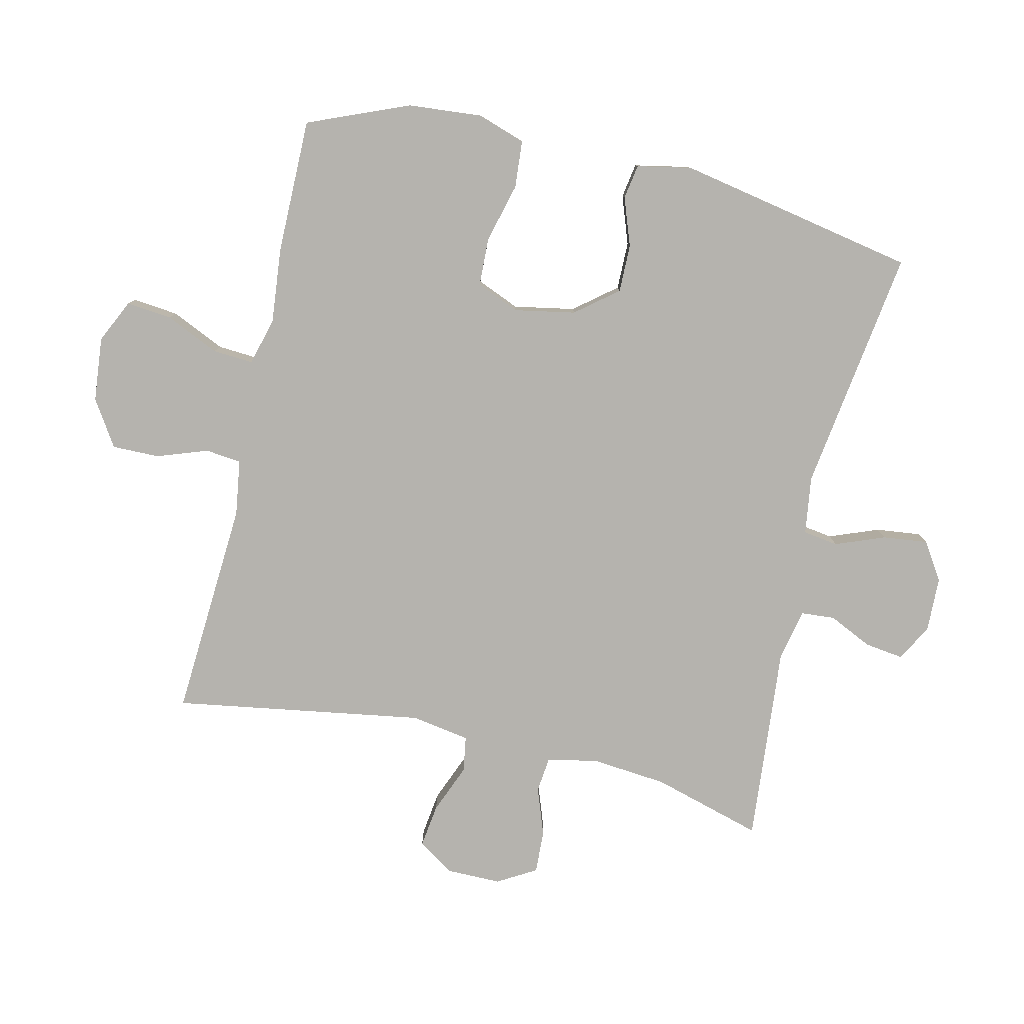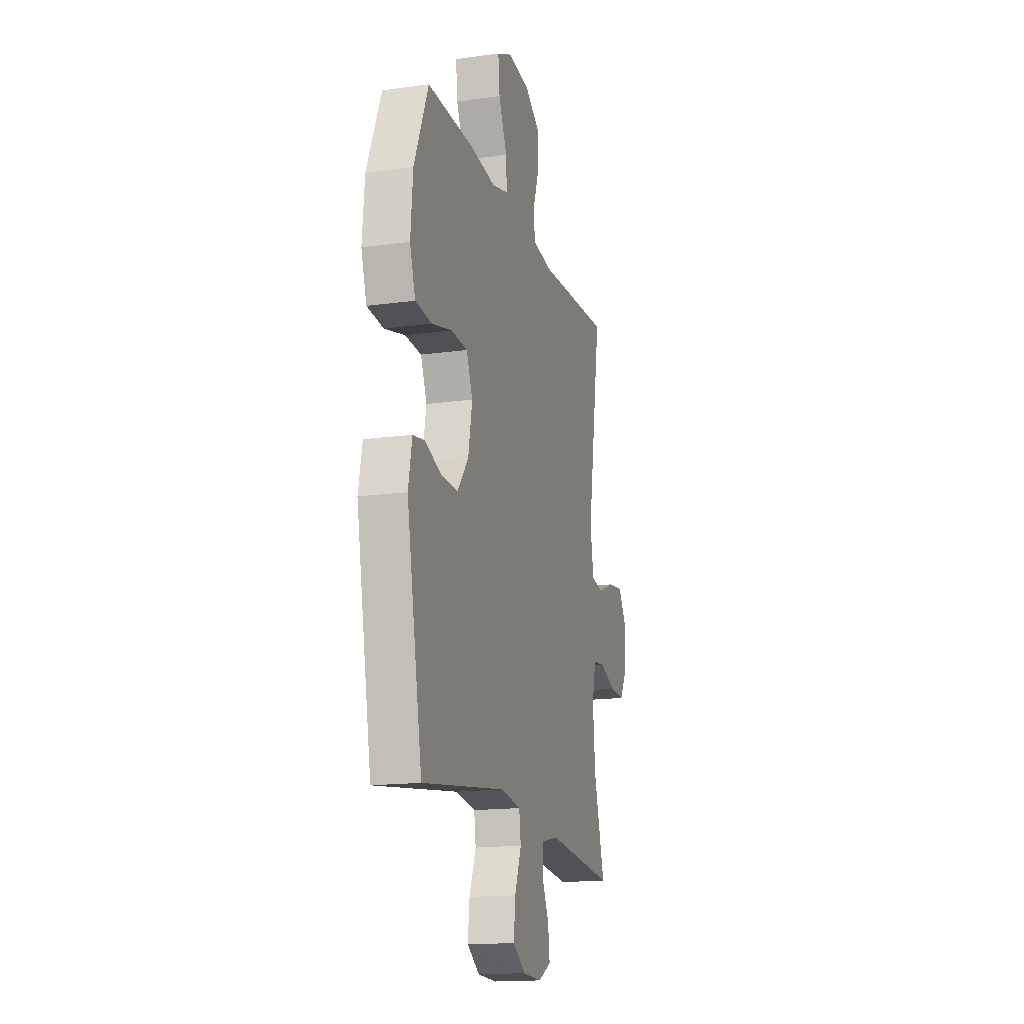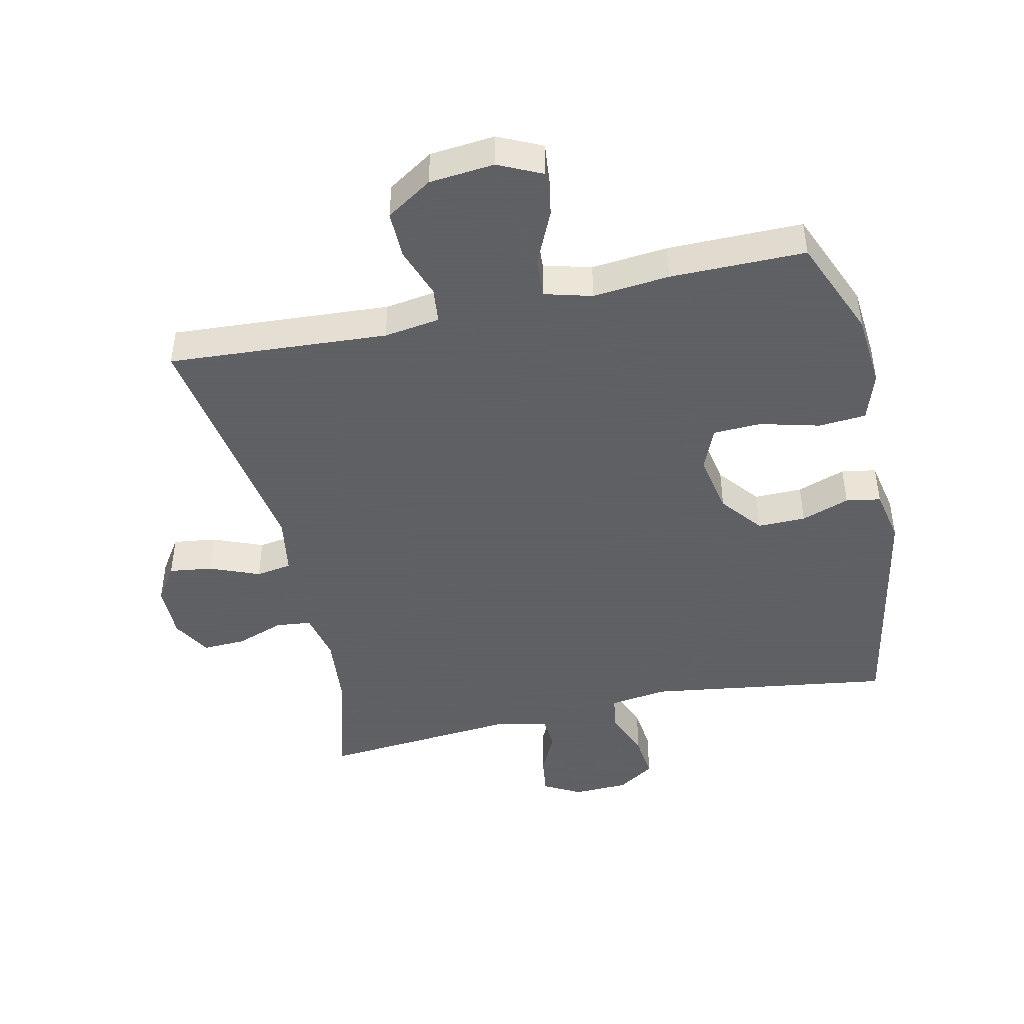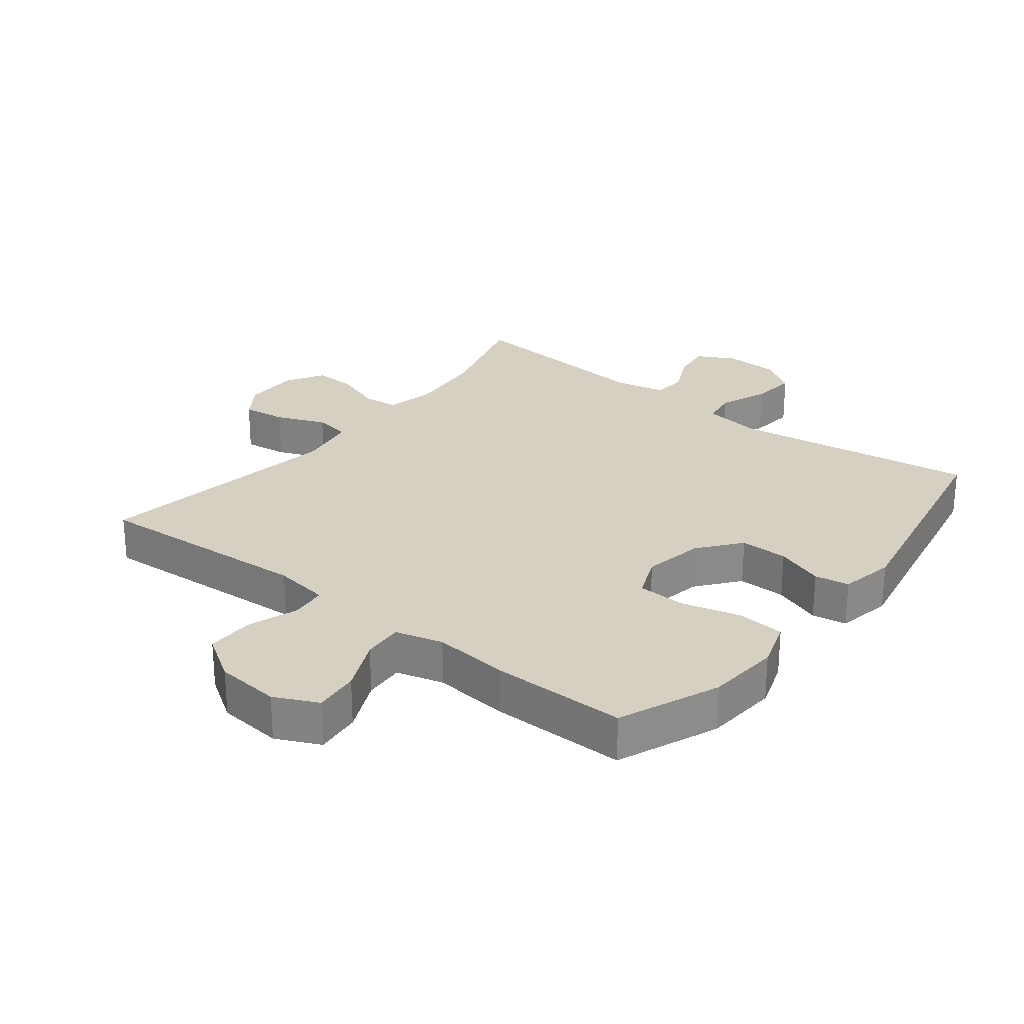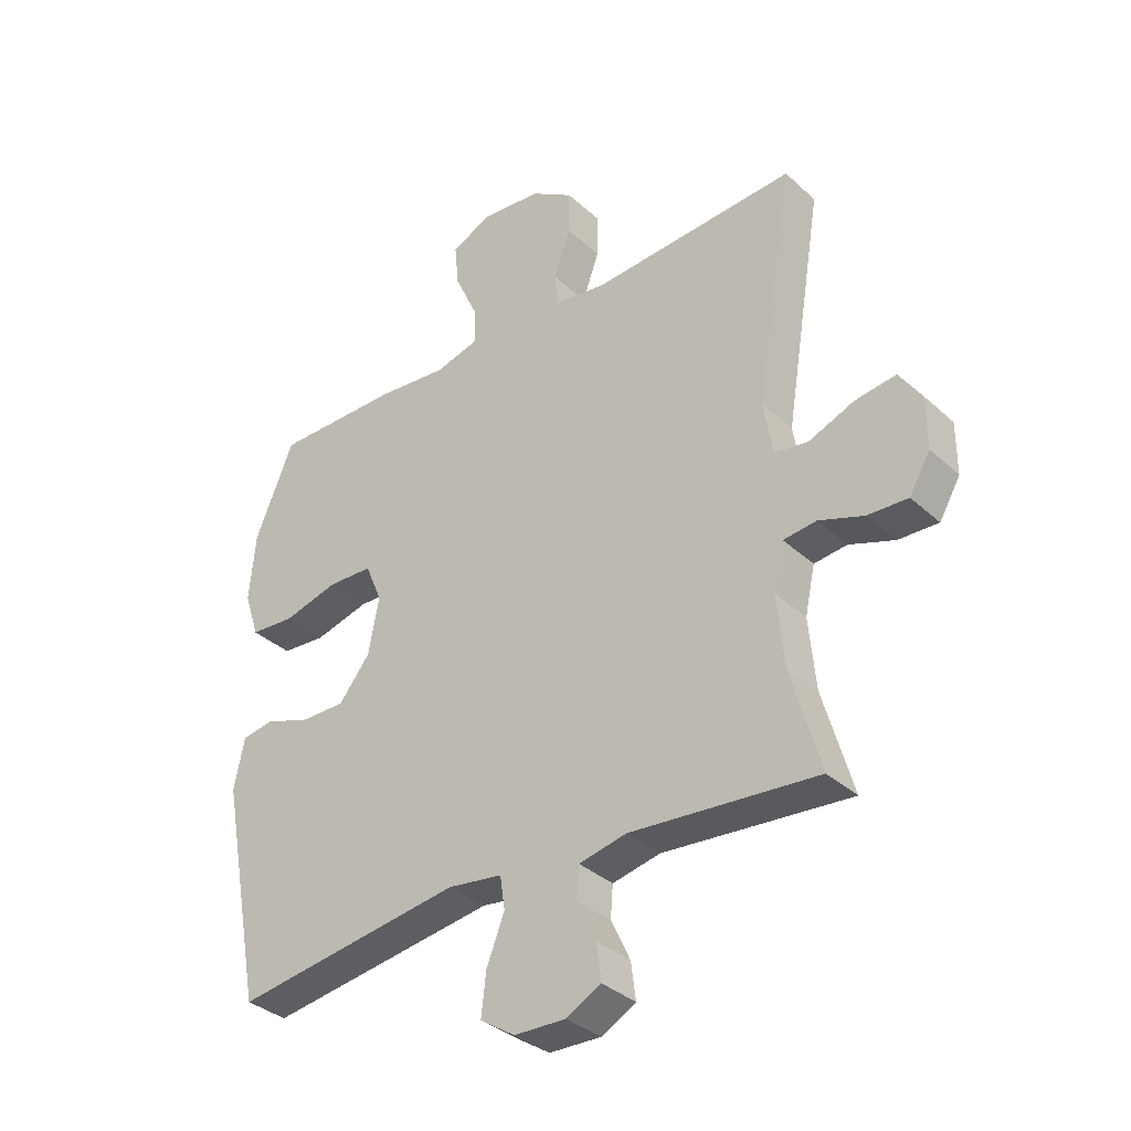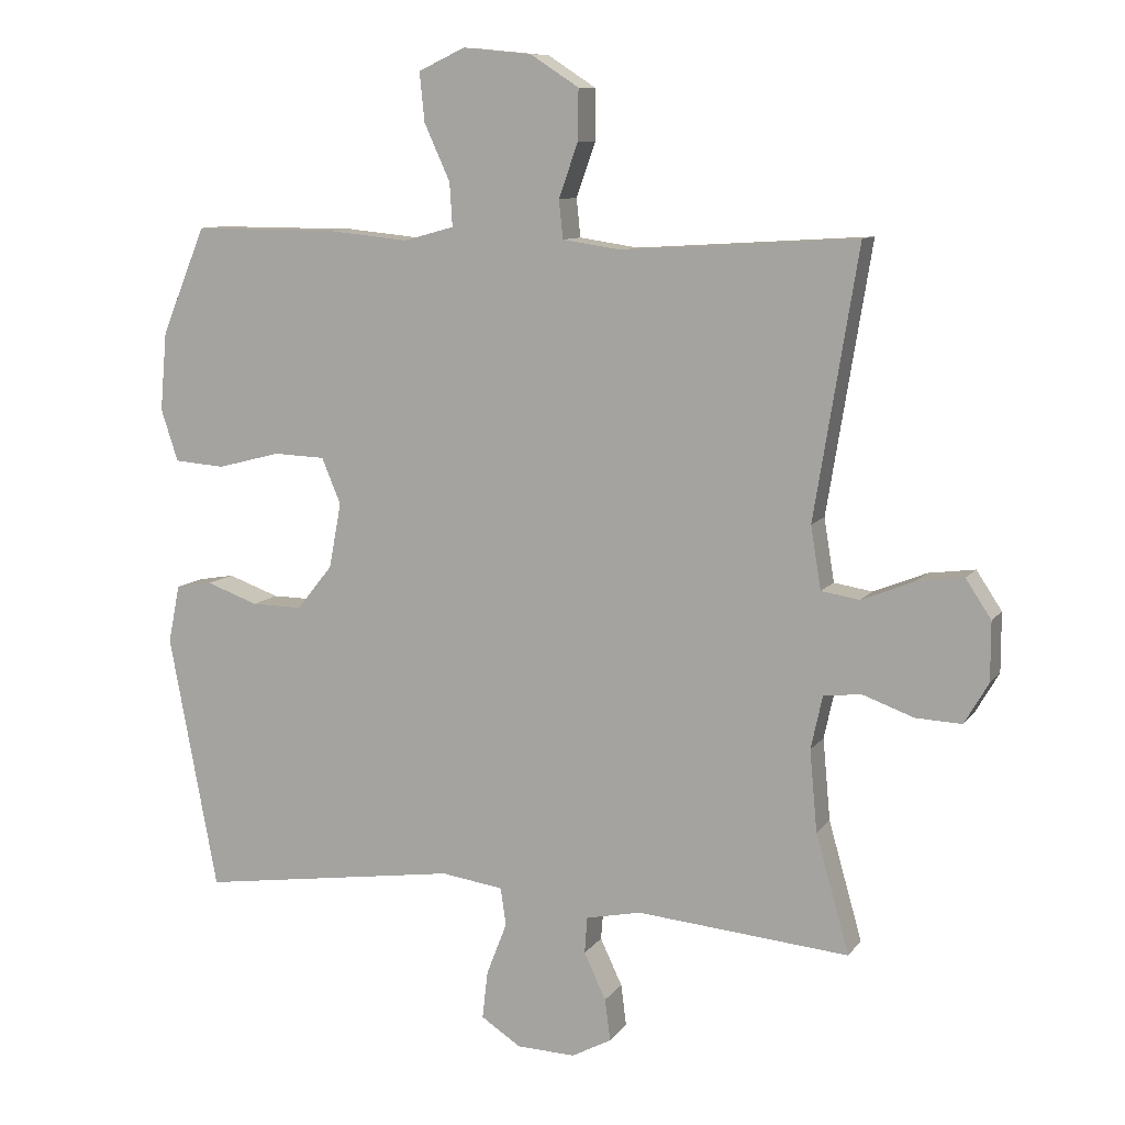
<metadata>
{"format":"obj","ext":"obj","renderer":"f3d","projection":"perspective","resolution":1024,"background":"white","views":[{"elev":-79.9,"azim":76.9,"up":"+Y"},{"elev":-16.4,"azim":105.8,"up":"+Z"},{"elev":-45.3,"azim":12.4,"up":"+Y"},{"elev":26.5,"azim":38.0,"up":"+Y"},{"elev":-35.0,"azim":-140.2,"up":"+Z"},{"elev":9.6,"azim":-159.1,"up":"+Z"}]}
</metadata>
<code>
v -0.5 0.07 0.5
v -0.158 0.07 0.479
v -0.071 0.07 0.492
v -0.065 0.07 0.548
v -0.093 0.07 0.627
v -0.094 0.07 0.701
v -0.023 0.07 0.747
v 0.078 0.07 0.757
v 0.146 0.07 0.725
v 0.139 0.07 0.654
v 0.101 0.07 0.57
v 0.097 0.07 0.507
v 0.171 0.07 0.487
v 0.29 0.07 0.499
v 0.5 0.07 0.5
v 0.565 0.07 0.343
v 0.575 0.07 0.228
v 0.55 0.07 0.152
v 0.476 0.07 0.146
v 0.383 0.07 0.17
v 0.308 0.07 0.167
v 0.28 0.07 0.1
v 0.298 0.07 0.005
v 0.35 0.07 -0.06
v 0.425 0.07 -0.059
v 0.5 0.07 -0.032
v 0.554 0.07 -0.041
v 0.571 0.07 -0.126
v 0.5 0.07 -0.5
v 0.118 0.07 -0.446
v 0.027 0.07 -0.459
v 0.019 0.07 -0.514
v 0.049 0.07 -0.591
v 0.057 0.07 -0.661
v -0.001 0.07 -0.699
v -0.087 0.07 -0.702
v -0.145 0.07 -0.671
v -0.137 0.07 -0.61
v -0.105 0.07 -0.542
v -0.109 0.07 -0.489
v -0.189 0.07 -0.472
v -0.5 0.07 -0.5
v -0.451 0.07 -0.327
v -0.44 0.07 -0.208
v -0.457 0.07 -0.13
v -0.512 0.07 -0.124
v -0.587 0.07 -0.151
v -0.654 0.07 -0.154
v -0.689 0.07 -0.094
v -0.689 0.07 -0.008
v -0.652 0.07 0.048
v -0.584 0.07 0.039
v -0.507 0.07 0.008
v -0.451 0.07 0.017
v -0.436 0.07 0.109
v -0.5 0 0.5
v -0.158 0 0.479
v -0.071 0 0.492
v -0.065 0 0.548
v -0.093 0 0.627
v -0.094 0 0.701
v -0.023 0 0.747
v 0.078 0 0.757
v 0.146 0 0.725
v 0.139 0 0.654
v 0.101 0 0.57
v 0.097 0 0.507
v 0.171 0 0.487
v 0.29 0 0.499
v 0.5 0 0.5
v 0.565 0 0.343
v 0.575 0 0.228
v 0.55 0 0.152
v 0.476 0 0.146
v 0.383 0 0.17
v 0.308 0 0.167
v 0.28 0 0.1
v 0.298 0 0.005
v 0.35 0 -0.06
v 0.425 0 -0.059
v 0.5 0 -0.032
v 0.554 0 -0.041
v 0.571 0 -0.126
v 0.5 0 -0.5
v 0.118 0 -0.446
v 0.027 0 -0.459
v 0.019 0 -0.514
v 0.049 0 -0.591
v 0.057 0 -0.661
v -0.001 0 -0.699
v -0.087 0 -0.702
v -0.145 0 -0.671
v -0.137 0 -0.61
v -0.105 0 -0.542
v -0.109 0 -0.489
v -0.189 0 -0.472
v -0.5 0 -0.5
v -0.451 0 -0.327
v -0.44 0 -0.208
v -0.457 0 -0.13
v -0.512 0 -0.124
v -0.587 0 -0.151
v -0.654 0 -0.154
v -0.689 0 -0.094
v -0.689 0 -0.008
v -0.652 0 0.048
v -0.584 0 0.039
v -0.507 0 0.008
v -0.451 0 0.017
v -0.436 0 0.109
f 50 51 52 53
f 48 49 50 53
f 46 47 48 53
f 45 46 53 54
f 44 45 54 55
f 41 42 43
f 40 41 43 44
f 36 37 38 39
f 36 39 40
f 35 36 40
f 32 33 34 35
f 32 35 40
f 31 32 40 44
f 27 28 29 30
f 25 26 27 30
f 24 25 30 31
f 23 24 31 44
f 17 18 19 20
f 17 20 21
f 16 17 21
f 13 14 15 16
f 12 13 16 21
f 8 9 10 11
f 8 11 12
f 7 8 12
f 4 5 6 7
f 3 4 7 12
f 2 3 12 21
f 55 1 2 21
f 22 23 44 55
f 21 22 55
f 108 107 106 105
f 108 105 104 103
f 108 103 102 101
f 109 108 101 100
f 110 109 100 99
f 98 97 96
f 99 98 96 95
f 94 93 92 91
f 95 94 91
f 95 91 90
f 90 89 88 87
f 95 90 87
f 99 95 87 86
f 85 84 83 82
f 85 82 81 80
f 86 85 80 79
f 99 86 79 78
f 75 74 73 72
f 76 75 72
f 76 72 71
f 71 70 69 68
f 76 71 68 67
f 66 65 64 63
f 67 66 63
f 67 63 62
f 62 61 60 59
f 67 62 59 58
f 76 67 58 57
f 76 57 56 110
f 110 99 78 77
f 110 77 76
f 1 56 57 2
f 2 57 58 3
f 3 58 59 4
f 4 59 60 5
f 5 60 61 6
f 6 61 62 7
f 7 62 63 8
f 8 63 64 9
f 9 64 65 10
f 10 65 66 11
f 11 66 67 12
f 12 67 68 13
f 13 68 69 14
f 14 69 70 15
f 15 70 71 16
f 16 71 72 17
f 17 72 73 18
f 18 73 74 19
f 19 74 75 20
f 20 75 76 21
f 21 76 77 22
f 22 77 78 23
f 23 78 79 24
f 24 79 80 25
f 25 80 81 26
f 26 81 82 27
f 27 82 83 28
f 28 83 84 29
f 29 84 85 30
f 30 85 86 31
f 31 86 87 32
f 32 87 88 33
f 33 88 89 34
f 34 89 90 35
f 35 90 91 36
f 36 91 92 37
f 37 92 93 38
f 38 93 94 39
f 39 94 95 40
f 40 95 96 41
f 41 96 97 42
f 42 97 98 43
f 43 98 99 44
f 44 99 100 45
f 45 100 101 46
f 46 101 102 47
f 47 102 103 48
f 48 103 104 49
f 49 104 105 50
f 50 105 106 51
f 51 106 107 52
f 52 107 108 53
f 53 108 109 54
f 54 109 110 55
f 55 110 56 1

</code>
